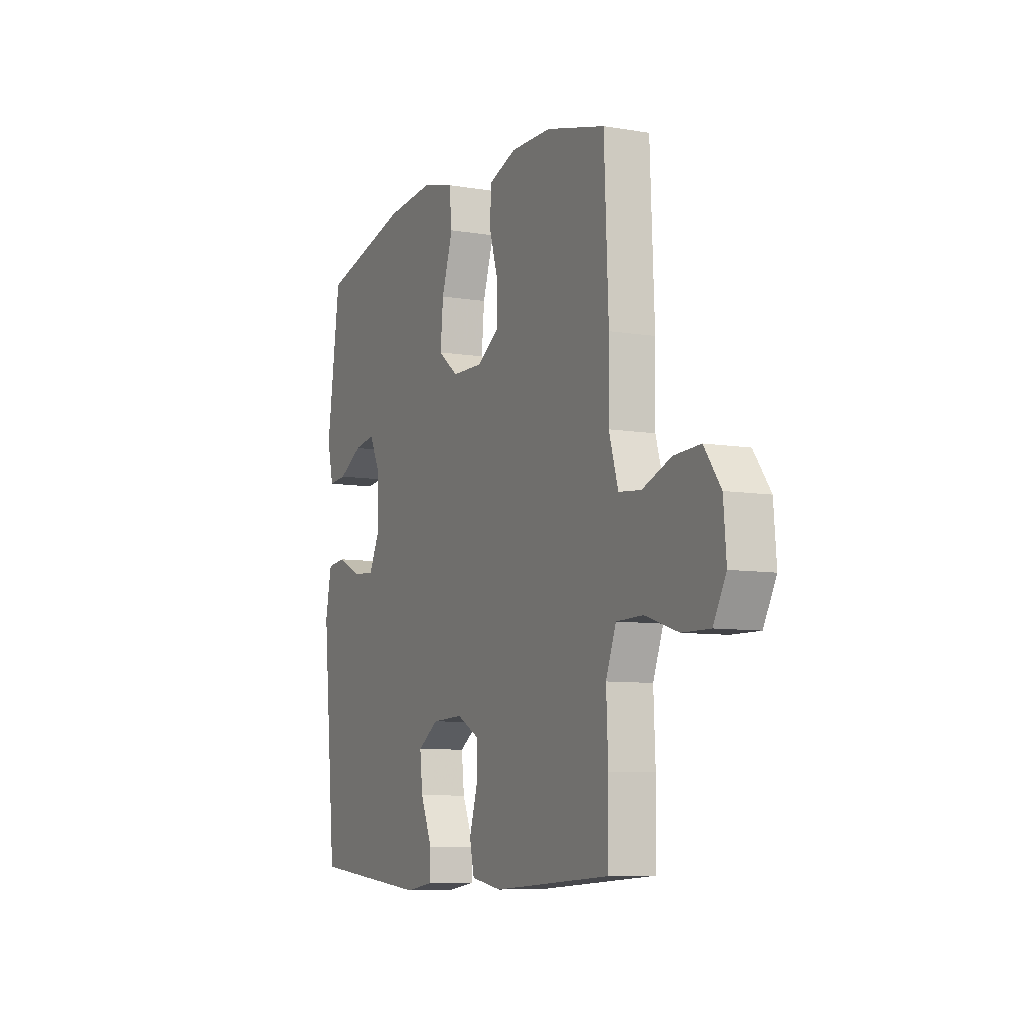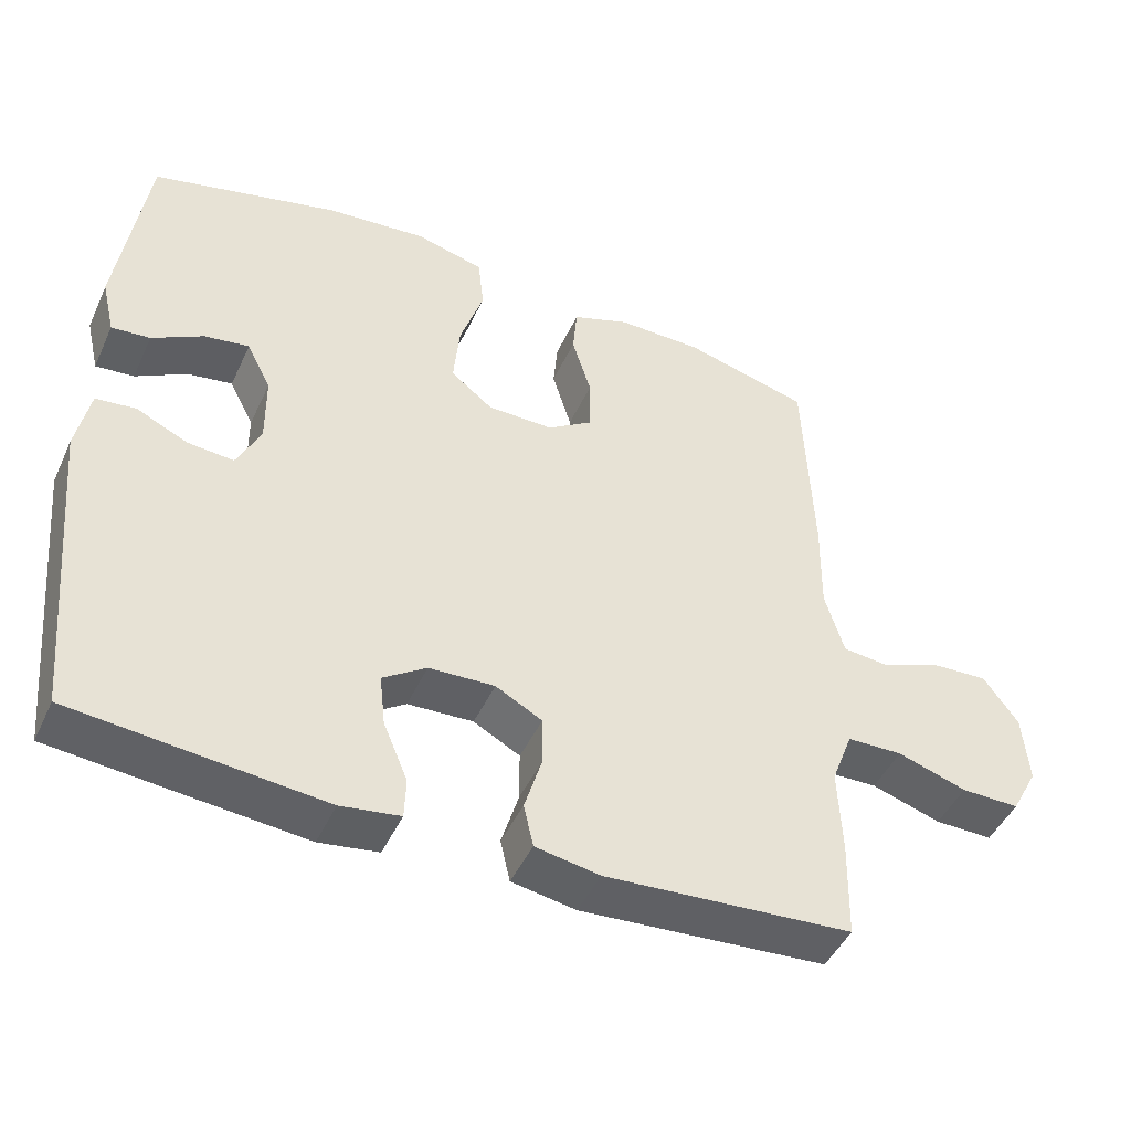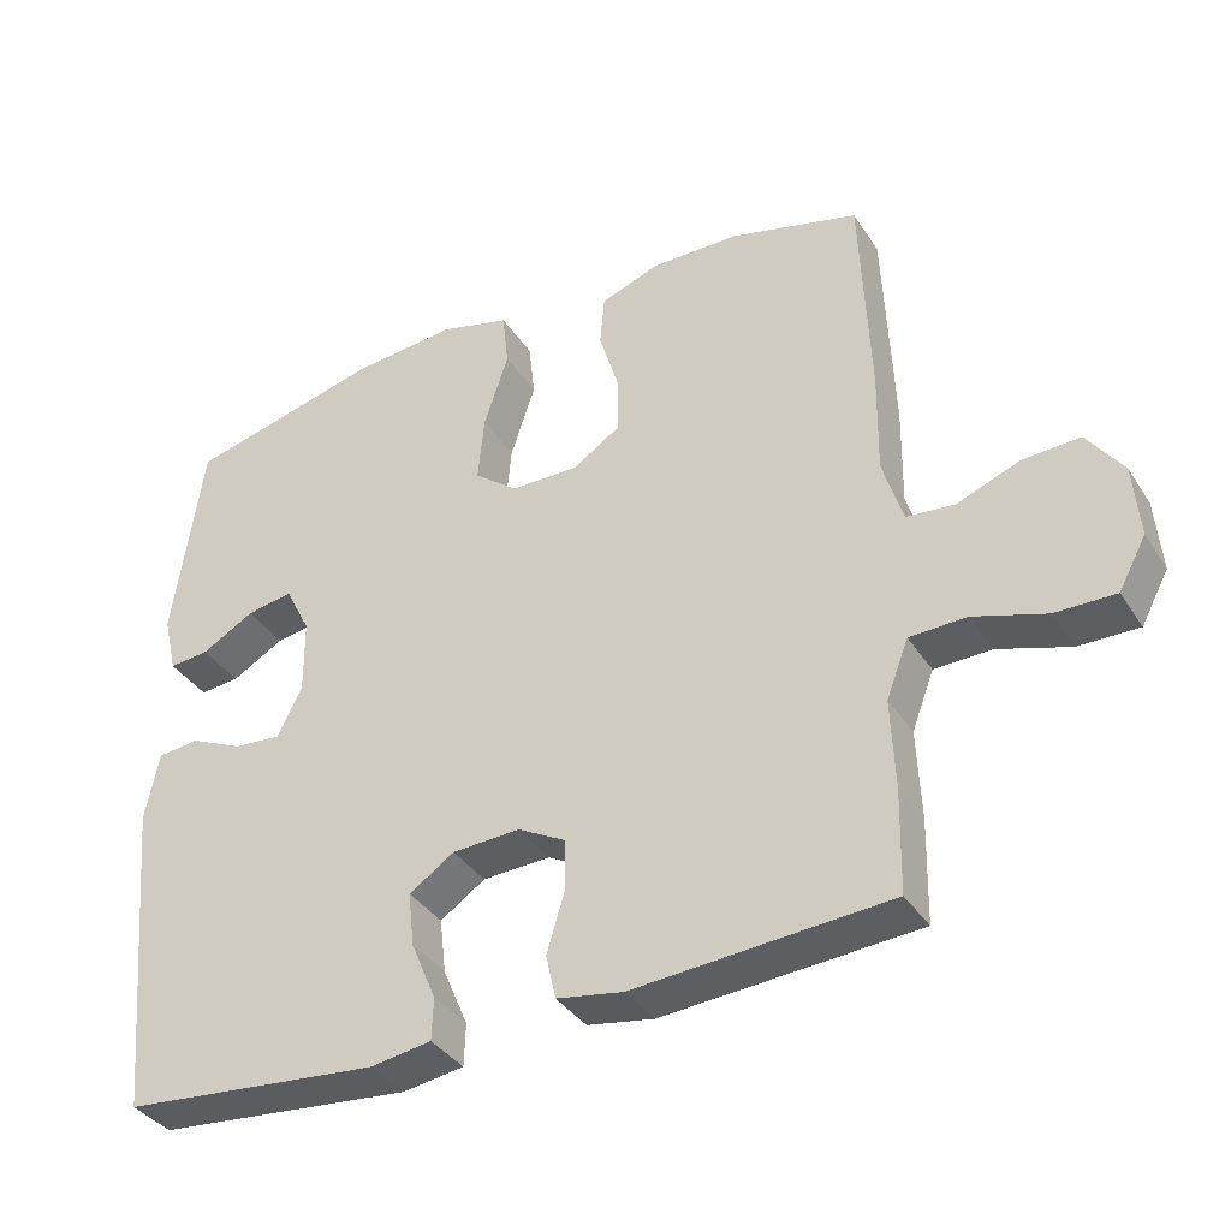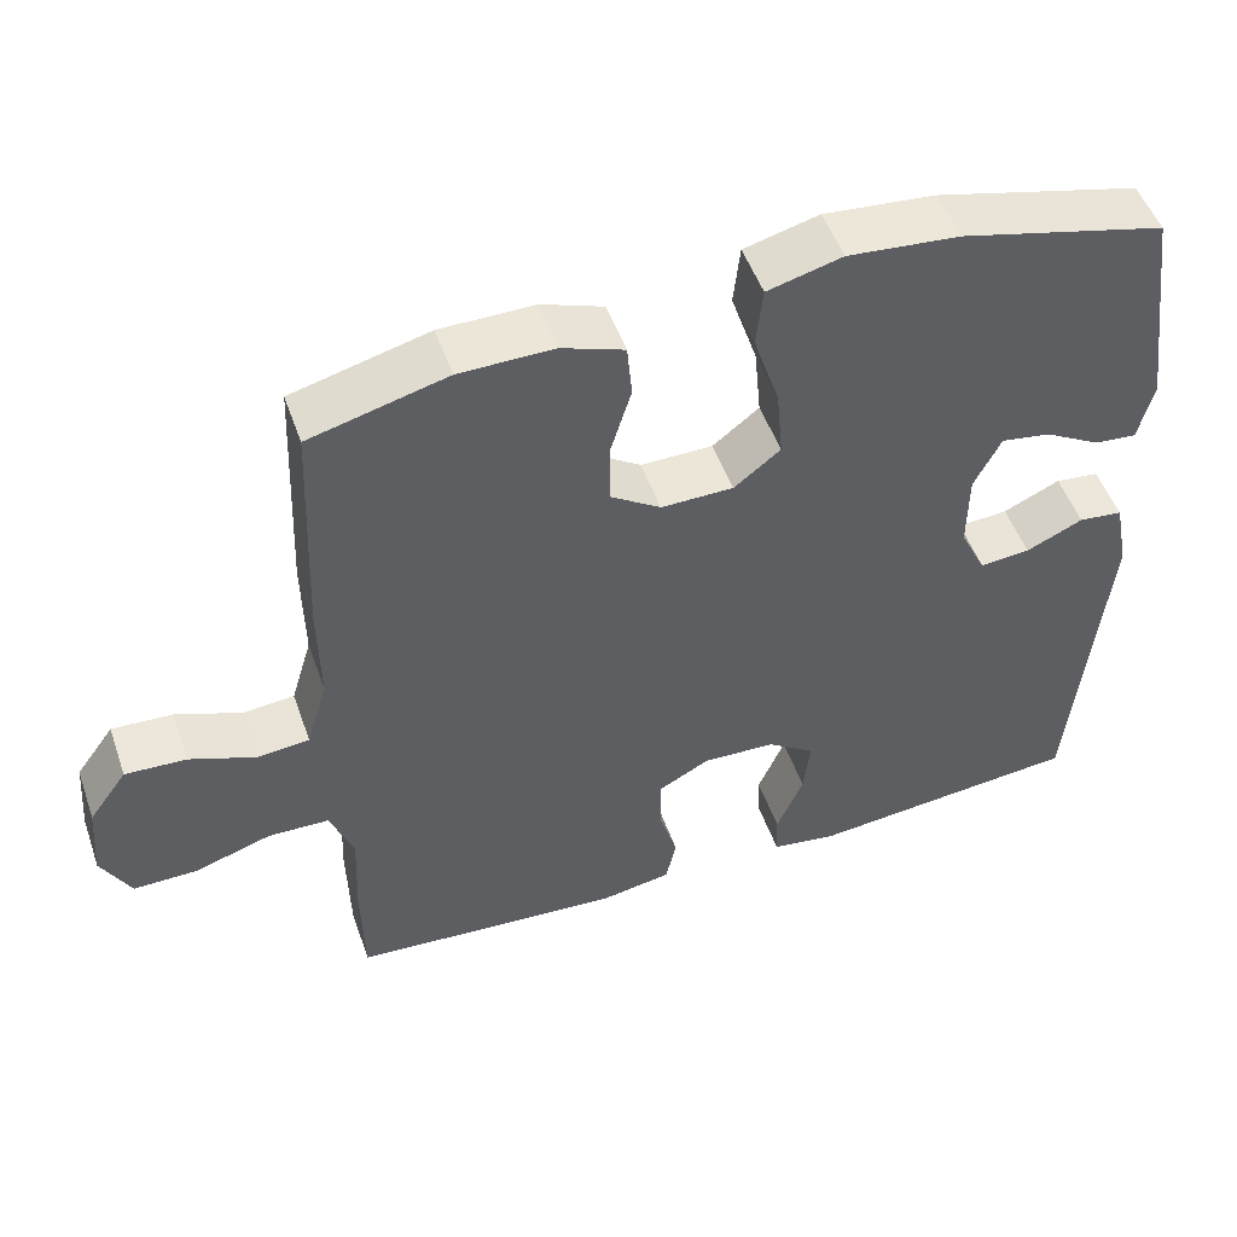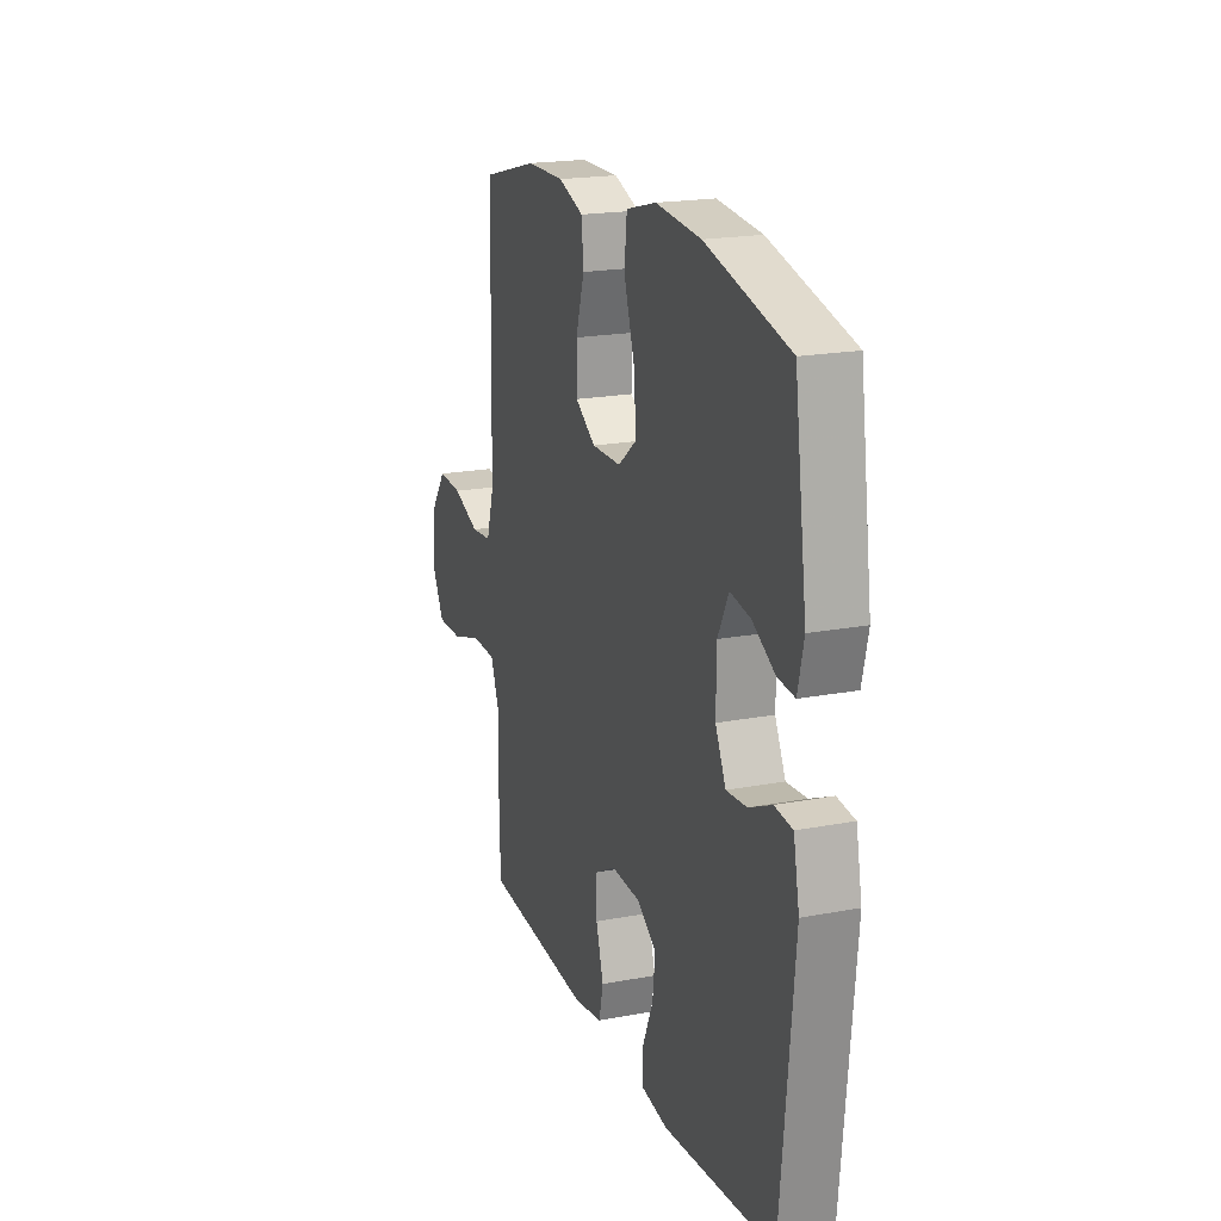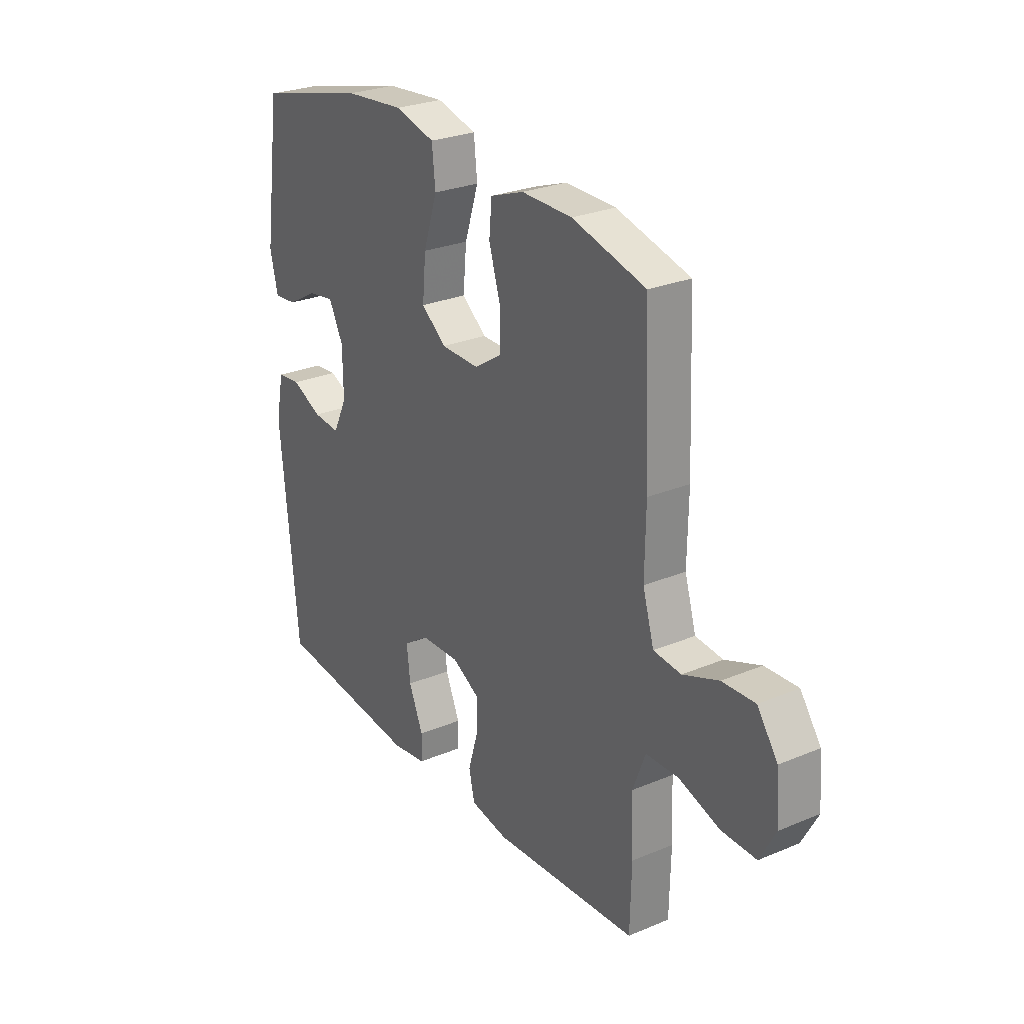
<metadata>
{"format":"obj","ext":"obj","renderer":"f3d","projection":"perspective","resolution":1024,"background":"white","views":[{"elev":-8.0,"azim":-115.2,"up":"+Z"},{"elev":-46.4,"azim":156.0,"up":"+Z"},{"elev":-36.8,"azim":-151.0,"up":"+Z"},{"elev":50.6,"azim":-19.2,"up":"+Z"},{"elev":19.6,"azim":70.5,"up":"+Z"},{"elev":27.0,"azim":-123.0,"up":"+Z"}]}
</metadata>
<code>
v 0.5 0.07 -0.5
v 0.163 0.07 -0.532
v 0.083 0.07 -0.52
v 0.081 0.07 -0.465
v 0.114 0.07 -0.387
v 0.122 0.07 -0.316
v 0.063 0.07 -0.276
v -0.026 0.07 -0.272
v -0.089 0.07 -0.306
v -0.089 0.07 -0.374
v -0.066 0.07 -0.451
v -0.079 0.07 -0.509
v -0.166 0.07 -0.524
v -0.5 0.07 -0.5
v -0.503 0.07 -0.366
v -0.498 0.07 -0.249
v -0.527 0.07 -0.173
v -0.602 0.07 -0.171
v -0.696 0.07 -0.201
v -0.775 0.07 -0.202
v -0.811 0.07 -0.135
v -0.803 0.07 -0.039
v -0.756 0.07 0.026
v -0.681 0.07 0.022
v -0.599 0.07 -0.01
v -0.536 0.07 -0.004
v -0.51 0.07 0.083
v -0.512 0.07 0.215
v -0.5 0.07 0.5
v -0.331 0.07 0.544
v -0.215 0.07 0.545
v -0.138 0.07 0.517
v -0.132 0.07 0.45
v -0.158 0.07 0.365
v -0.158 0.07 0.289
v -0.096 0.07 0.248
v -0.007 0.07 0.249
v 0.05 0.07 0.294
v 0.042 0.07 0.381
v 0.01 0.07 0.479
v 0.018 0.07 0.553
v 0.11 0.07 0.577
v 0.247 0.07 0.564
v 0.5 0.07 0.5
v 0.538 0.07 0.229
v 0.52 0.07 0.153
v 0.468 0.07 0.158
v 0.399 0.07 0.197
v 0.338 0.07 0.207
v 0.305 0.07 0.142
v 0.304 0.07 0.045
v 0.336 0.07 -0.021
v 0.398 0.07 -0.016
v 0.468 0.07 0.016
v 0.522 0.07 0.01
v 0.54 0.07 -0.08
v 0.5 0 -0.5
v 0.163 0 -0.532
v 0.083 0 -0.52
v 0.081 0 -0.465
v 0.114 0 -0.387
v 0.122 0 -0.316
v 0.063 0 -0.276
v -0.026 0 -0.272
v -0.089 0 -0.306
v -0.089 0 -0.374
v -0.066 0 -0.451
v -0.079 0 -0.509
v -0.166 0 -0.524
v -0.5 0 -0.5
v -0.503 0 -0.366
v -0.498 0 -0.249
v -0.527 0 -0.173
v -0.602 0 -0.171
v -0.696 0 -0.201
v -0.775 0 -0.202
v -0.811 0 -0.135
v -0.803 0 -0.039
v -0.756 0 0.026
v -0.681 0 0.022
v -0.599 0 -0.01
v -0.536 0 -0.004
v -0.51 0 0.083
v -0.512 0 0.215
v -0.5 0 0.5
v -0.331 0 0.544
v -0.215 0 0.545
v -0.138 0 0.517
v -0.132 0 0.45
v -0.158 0 0.365
v -0.158 0 0.289
v -0.096 0 0.248
v -0.007 0 0.249
v 0.05 0 0.294
v 0.042 0 0.381
v 0.01 0 0.479
v 0.018 0 0.553
v 0.11 0 0.577
v 0.247 0 0.564
v 0.5 0 0.5
v 0.538 0 0.229
v 0.52 0 0.153
v 0.468 0 0.158
v 0.399 0 0.197
v 0.338 0 0.207
v 0.305 0 0.142
v 0.304 0 0.045
v 0.336 0 -0.021
v 0.398 0 -0.016
v 0.468 0 0.016
v 0.522 0 0.01
v 0.54 0 -0.08
f 53 54 55 56
f 52 53 56 1
f 51 52 1 2
f 50 51 2 3
f 45 46 47 48
f 45 48 49
f 44 45 49
f 43 44 49
f 42 43 49 50
f 39 40 41 42
f 38 39 42 50
f 31 32 33 34
f 31 34 35
f 30 31 35
f 27 28 29 30
f 26 27 30 35
f 22 23 24 25
f 22 25 26
f 21 22 26
f 18 19 20 21
f 17 18 21 26
f 16 17 26 35
f 10 11 12 13
f 9 10 13 14
f 8 9 14 15
f 3 4 5
f 50 3 5
f 50 5 6
f 37 38 50 6
f 36 37 6 7
f 35 36 7 8
f 8 15 16 35
f 112 111 110 109
f 57 112 109 108
f 58 57 108 107
f 59 58 107 106
f 104 103 102 101
f 105 104 101
f 105 101 100
f 105 100 99
f 106 105 99 98
f 98 97 96 95
f 106 98 95 94
f 90 89 88 87
f 91 90 87
f 91 87 86
f 86 85 84 83
f 91 86 83 82
f 81 80 79 78
f 82 81 78
f 82 78 77
f 77 76 75 74
f 82 77 74 73
f 91 82 73 72
f 69 68 67 66
f 70 69 66 65
f 71 70 65 64
f 61 60 59
f 61 59 106
f 62 61 106
f 62 106 94 93
f 63 62 93 92
f 64 63 92 91
f 91 72 71 64
f 1 57 58 2
f 2 58 59 3
f 3 59 60 4
f 4 60 61 5
f 5 61 62 6
f 6 62 63 7
f 7 63 64 8
f 8 64 65 9
f 9 65 66 10
f 10 66 67 11
f 11 67 68 12
f 12 68 69 13
f 13 69 70 14
f 14 70 71 15
f 15 71 72 16
f 16 72 73 17
f 17 73 74 18
f 18 74 75 19
f 19 75 76 20
f 20 76 77 21
f 21 77 78 22
f 22 78 79 23
f 23 79 80 24
f 24 80 81 25
f 25 81 82 26
f 26 82 83 27
f 27 83 84 28
f 28 84 85 29
f 29 85 86 30
f 30 86 87 31
f 31 87 88 32
f 32 88 89 33
f 33 89 90 34
f 34 90 91 35
f 35 91 92 36
f 36 92 93 37
f 37 93 94 38
f 38 94 95 39
f 39 95 96 40
f 40 96 97 41
f 41 97 98 42
f 42 98 99 43
f 43 99 100 44
f 44 100 101 45
f 45 101 102 46
f 46 102 103 47
f 47 103 104 48
f 48 104 105 49
f 49 105 106 50
f 50 106 107 51
f 51 107 108 52
f 52 108 109 53
f 53 109 110 54
f 54 110 111 55
f 55 111 112 56
f 56 112 57 1

</code>
